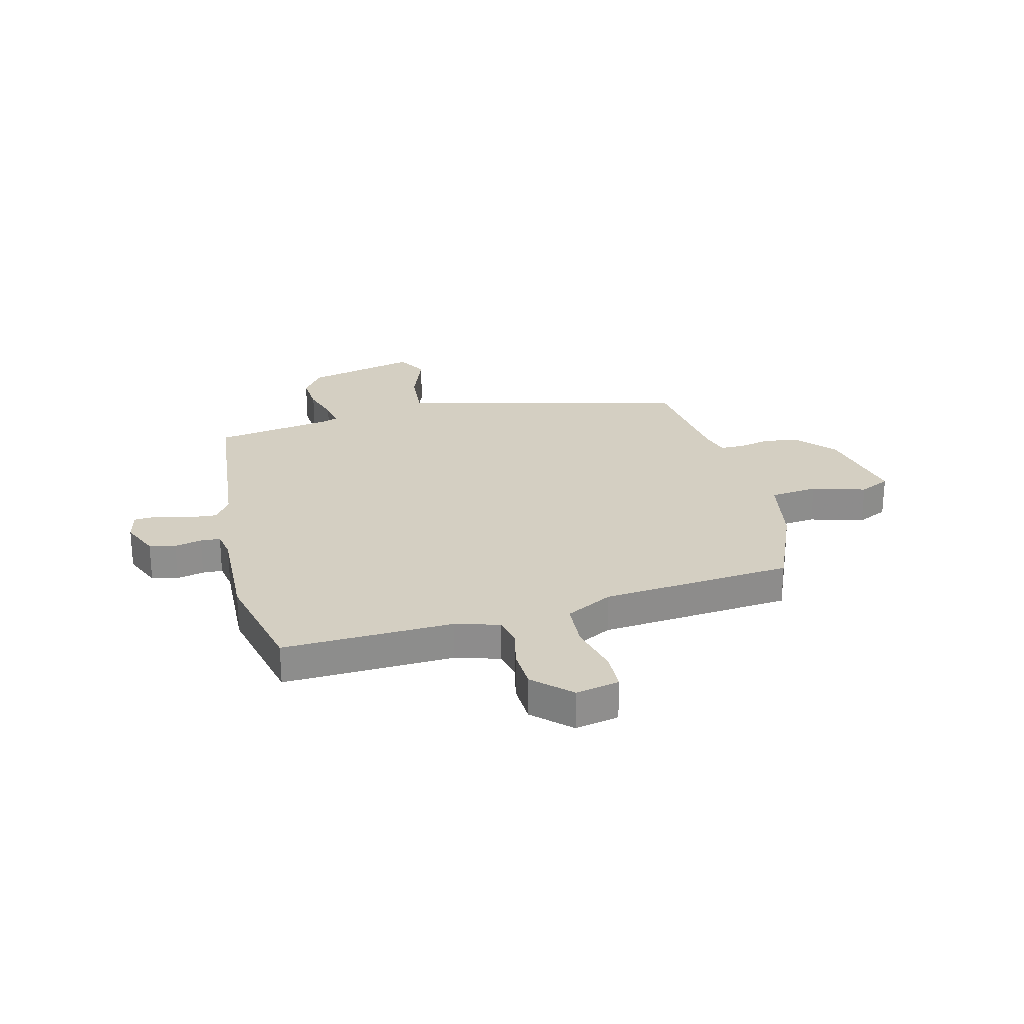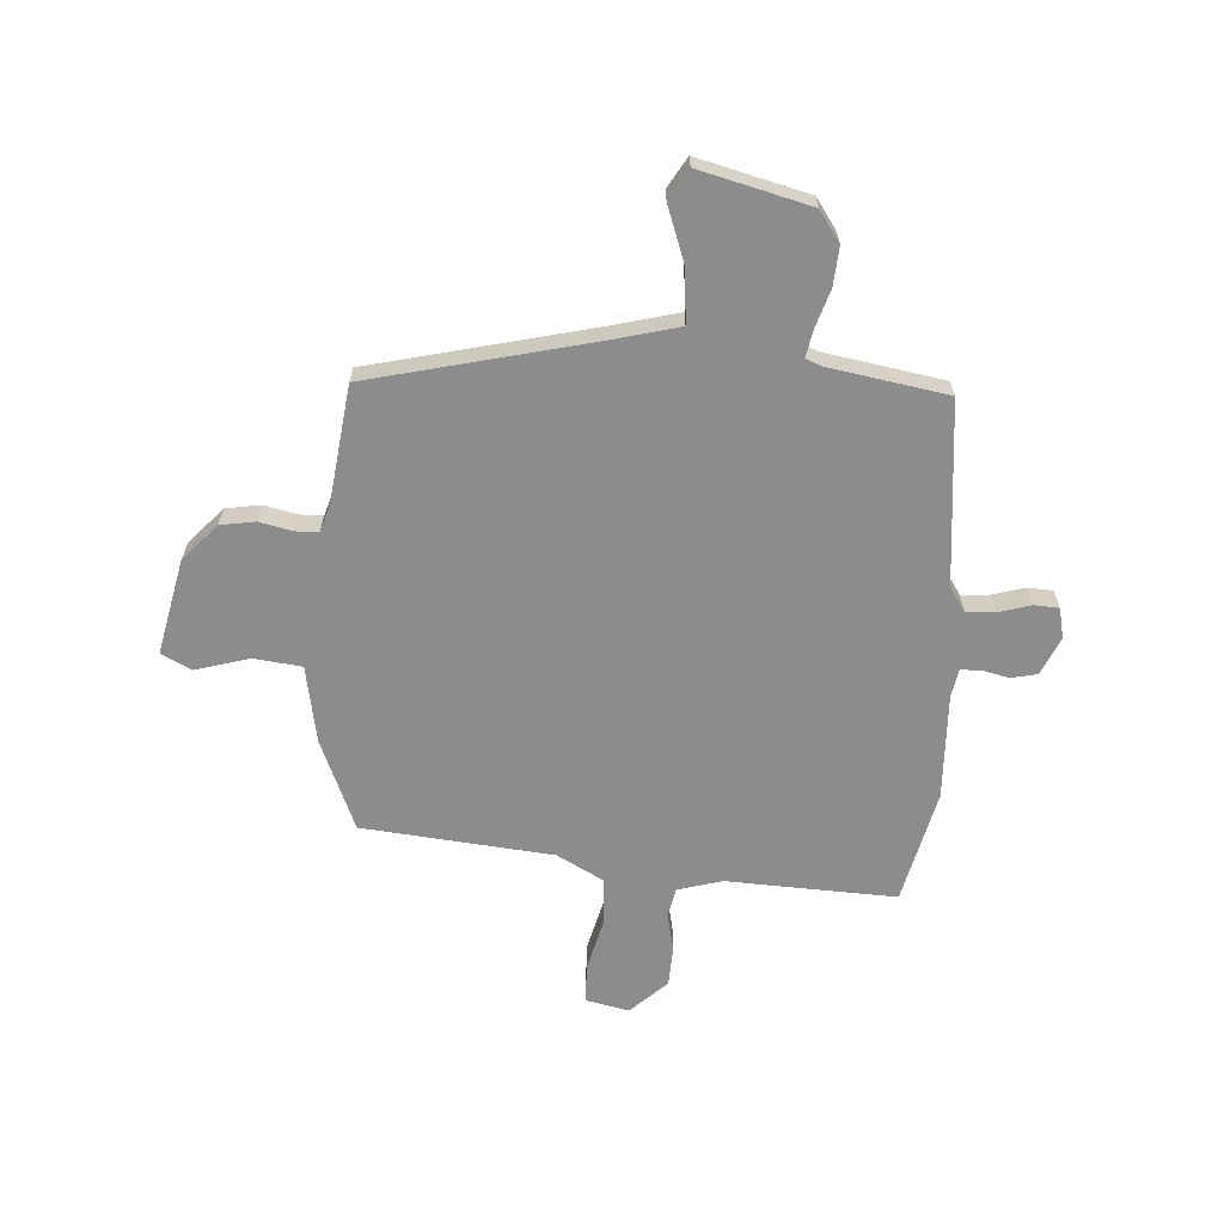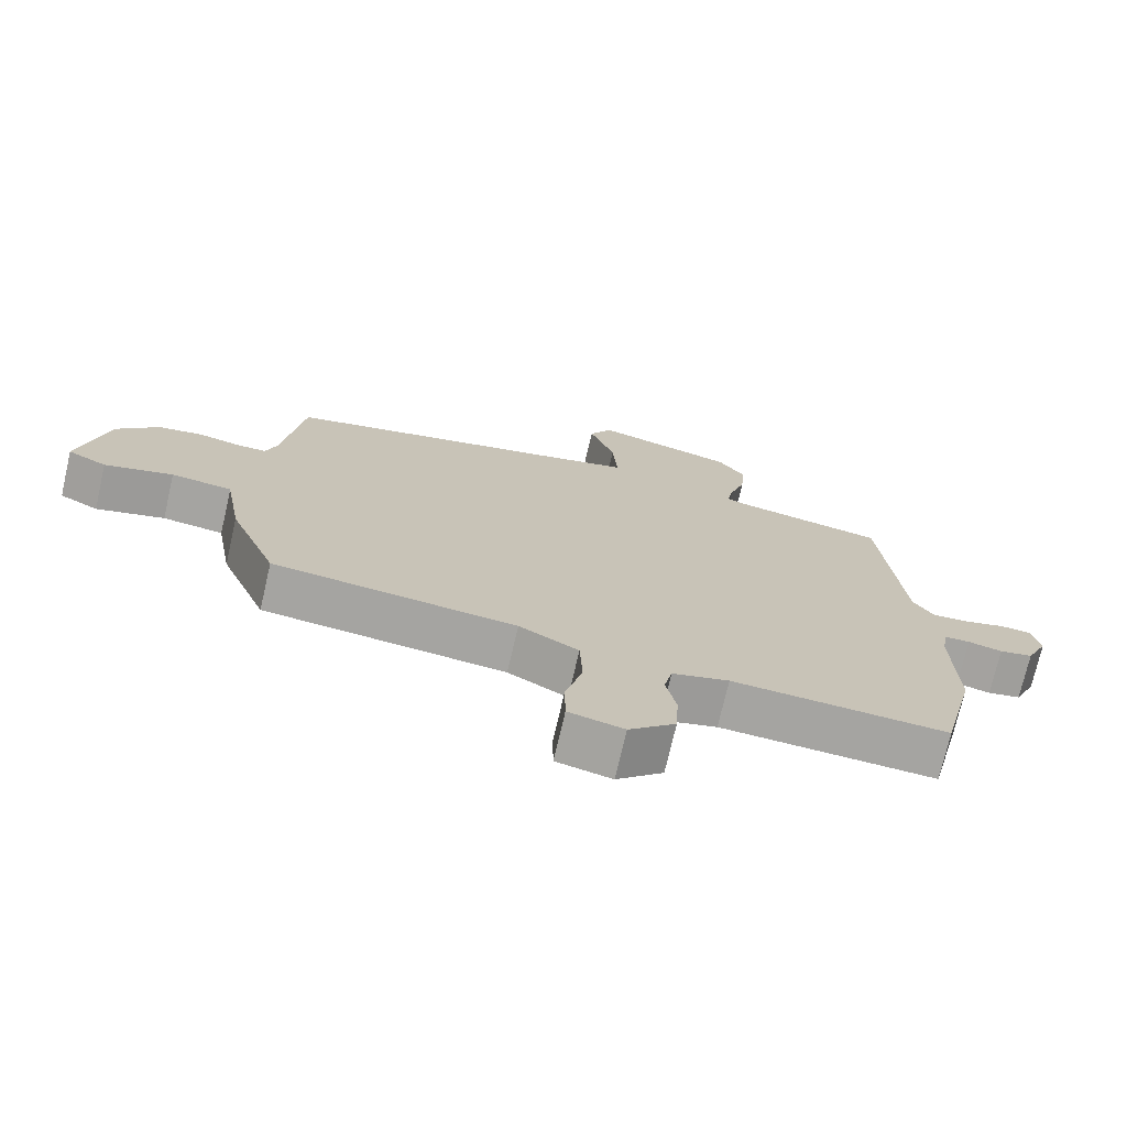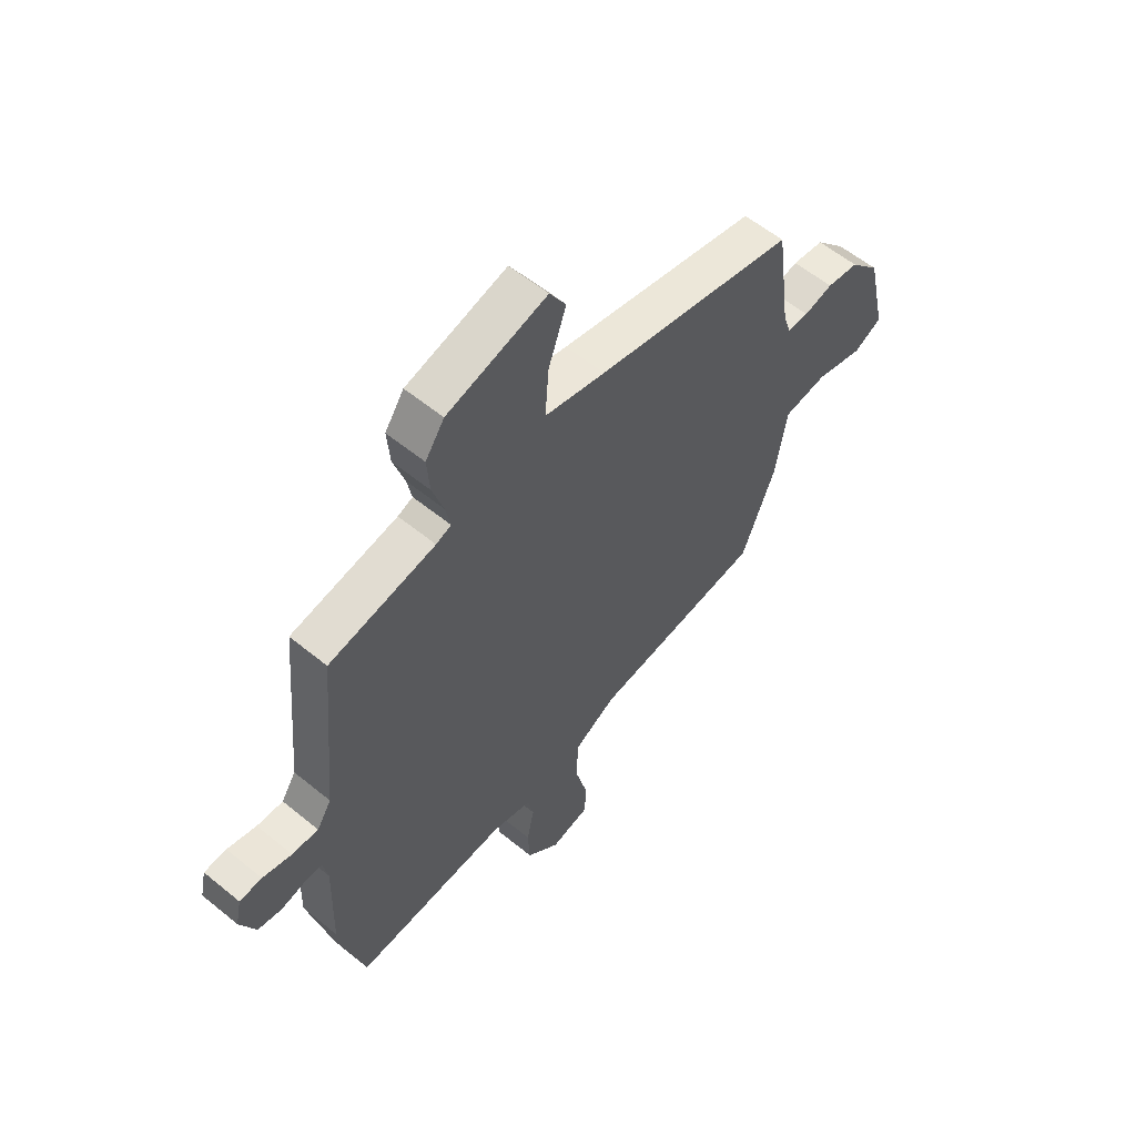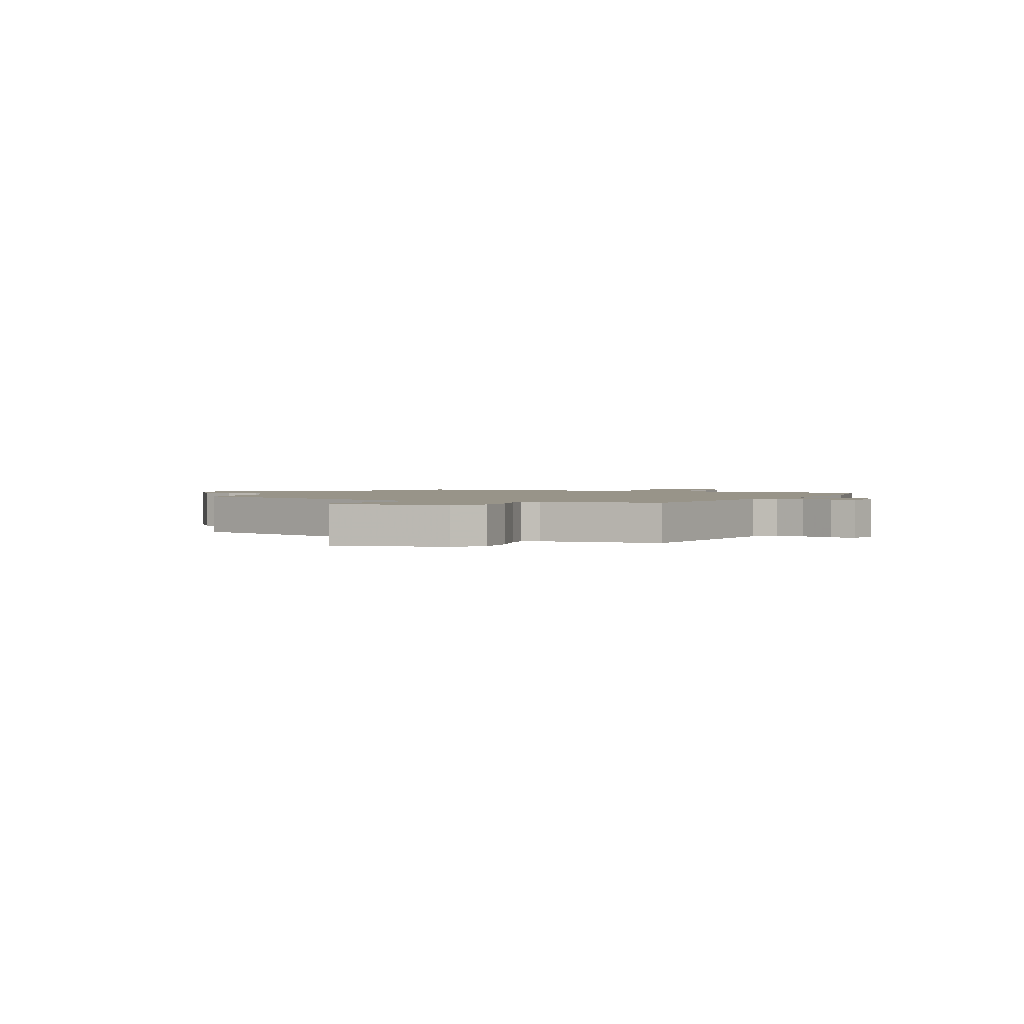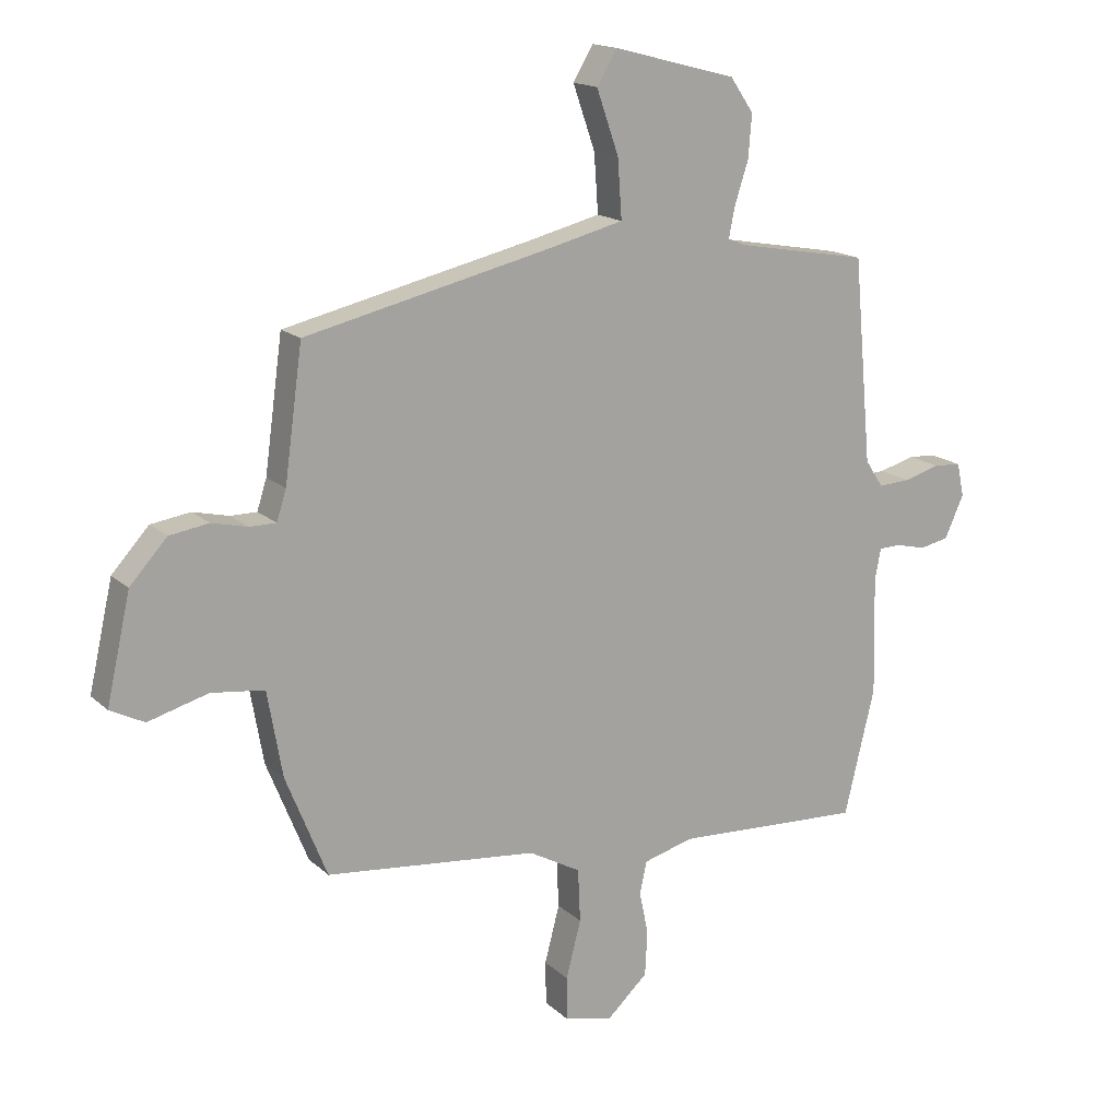
<metadata>
{"format":"obj","ext":"obj","renderer":"f3d","projection":"perspective","resolution":1024,"background":"white","views":[{"elev":25.4,"azim":166.7,"up":"+Y"},{"elev":-64.3,"azim":-3.2,"up":"+Y"},{"elev":-73.2,"azim":-13.0,"up":"+Z"},{"elev":57.7,"azim":130.4,"up":"+Z"},{"elev":1.7,"azim":28.6,"up":"+Y"},{"elev":16.2,"azim":-30.0,"up":"+Z"}]}
</metadata>
<code>
v -0.48 0.07 -0.447
v -0.549 0.07 -0.276
v -0.574 0.07 -0.133
v -0.663 0.07 -0.122
v -0.763 0.07 -0.15
v -0.82 0.07 -0.121
v -0.78 0.07 0.056
v -0.718 0.07 0.124
v -0.652 0.07 0.134
v -0.592 0.07 0.12
v -0.548 0.07 0.12
v -0.532 0.07 0.17
v -0.502 0.07 0.389
v -0.089 0.07 0.484
v 0.036 0.07 0.515
v 0.029 0.07 0.613
v -0.008 0.07 0.719
v 0.026 0.07 0.775
v 0.232 0.07 0.721
v 0.271 0.07 0.664
v 0.265 0.07 0.592
v 0.242 0.07 0.521
v 0.232 0.07 0.471
v 0.263 0.07 0.459
v 0.482 0.07 0.42
v 0.513 0.07 0.079
v 0.543 0.07 0.033
v 0.597 0.07 0.036
v 0.657 0.07 0.053
v 0.703 0.07 0.05
v 0.715 0.07 -0.006
v 0.683 0.07 -0.077
v 0.634 0.07 -0.087
v 0.584 0.07 -0.075
v 0.547 0.07 -0.076
v 0.537 0.07 -0.128
v 0.542 0.07 -0.326
v 0.491 0.07 -0.537
v 0.175 0.07 -0.521
v 0.092 0.07 -0.544
v 0.08 0.07 -0.598
v 0.095 0.07 -0.67
v 0.091 0.07 -0.745
v 0.023 0.07 -0.808
v -0.058 0.07 -0.79
v -0.059 0.07 -0.717
v -0.034 0.07 -0.621
v -0.038 0.07 -0.532
v -0.125 0.07 -0.484
v -0.48 0 -0.447
v -0.549 0 -0.276
v -0.574 0 -0.133
v -0.663 0 -0.122
v -0.763 0 -0.15
v -0.82 0 -0.121
v -0.78 0 0.056
v -0.718 0 0.124
v -0.652 0 0.134
v -0.592 0 0.12
v -0.548 0 0.12
v -0.532 0 0.17
v -0.502 0 0.389
v -0.089 0 0.484
v 0.036 0 0.515
v 0.029 0 0.613
v -0.008 0 0.719
v 0.026 0 0.775
v 0.232 0 0.721
v 0.271 0 0.664
v 0.265 0 0.592
v 0.242 0 0.521
v 0.232 0 0.471
v 0.263 0 0.459
v 0.482 0 0.42
v 0.513 0 0.079
v 0.543 0 0.033
v 0.597 0 0.036
v 0.657 0 0.053
v 0.703 0 0.05
v 0.715 0 -0.006
v 0.683 0 -0.077
v 0.634 0 -0.087
v 0.584 0 -0.075
v 0.547 0 -0.076
v 0.537 0 -0.128
v 0.542 0 -0.326
v 0.491 0 -0.537
v 0.175 0 -0.521
v 0.092 0 -0.544
v 0.08 0 -0.598
v 0.095 0 -0.67
v 0.091 0 -0.745
v 0.023 0 -0.808
v -0.058 0 -0.79
v -0.059 0 -0.717
v -0.034 0 -0.621
v -0.038 0 -0.532
v -0.125 0 -0.484
f 45 46 47
f 44 45 47
f 43 44 47
f 42 43 47
f 41 42 47
f 40 41 47 48
f 39 40 48 49
f 38 39 49
f 37 38 49
f 36 37 49
f 32 33 34
f 31 32 34
f 30 31 34
f 29 30 34
f 28 29 34
f 27 28 34 35
f 1 2 3
f 49 1 3
f 36 49 3
f 35 36 3
f 27 35 3
f 26 27 3
f 20 21 22
f 19 20 22
f 18 19 22
f 17 18 22
f 16 17 22
f 15 16 22 23
f 14 15 23 24
f 24 25 26
f 14 24 26
f 13 14 26
f 12 13 26
f 8 9 10
f 7 8 10
f 6 7 10
f 5 6 10
f 4 5 10
f 3 4 10 11
f 3 11 12 26
f 96 95 94
f 96 94 93
f 96 93 92
f 96 92 91
f 96 91 90
f 97 96 90 89
f 98 97 89 88
f 98 88 87
f 98 87 86
f 98 86 85
f 83 82 81
f 83 81 80
f 83 80 79
f 83 79 78
f 83 78 77
f 84 83 77 76
f 52 51 50
f 52 50 98
f 52 98 85
f 52 85 84
f 52 84 76
f 52 76 75
f 71 70 69
f 71 69 68
f 71 68 67
f 71 67 66
f 71 66 65
f 72 71 65 64
f 73 72 64 63
f 75 74 73
f 75 73 63
f 75 63 62
f 75 62 61
f 59 58 57
f 59 57 56
f 59 56 55
f 59 55 54
f 59 54 53
f 60 59 53 52
f 75 61 60 52
f 1 50 51 2
f 2 51 52 3
f 3 52 53 4
f 4 53 54 5
f 5 54 55 6
f 6 55 56 7
f 7 56 57 8
f 8 57 58 9
f 9 58 59 10
f 10 59 60 11
f 11 60 61 12
f 12 61 62 13
f 13 62 63 14
f 14 63 64 15
f 15 64 65 16
f 16 65 66 17
f 17 66 67 18
f 18 67 68 19
f 19 68 69 20
f 20 69 70 21
f 21 70 71 22
f 22 71 72 23
f 23 72 73 24
f 24 73 74 25
f 25 74 75 26
f 26 75 76 27
f 27 76 77 28
f 28 77 78 29
f 29 78 79 30
f 30 79 80 31
f 31 80 81 32
f 32 81 82 33
f 33 82 83 34
f 34 83 84 35
f 35 84 85 36
f 36 85 86 37
f 37 86 87 38
f 38 87 88 39
f 39 88 89 40
f 40 89 90 41
f 41 90 91 42
f 42 91 92 43
f 43 92 93 44
f 44 93 94 45
f 45 94 95 46
f 46 95 96 47
f 47 96 97 48
f 48 97 98 49
f 49 98 50 1

</code>
